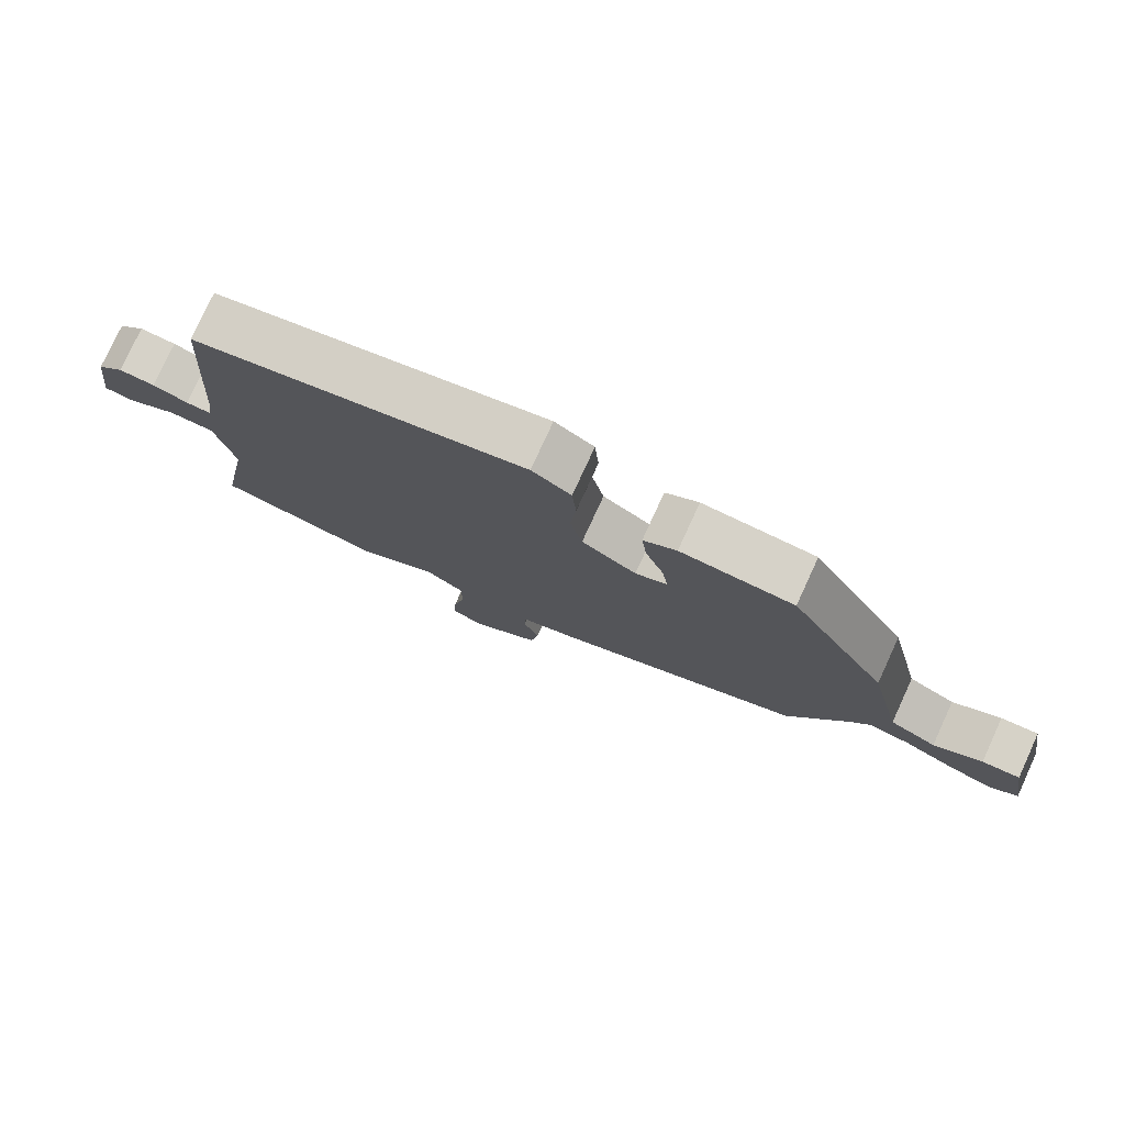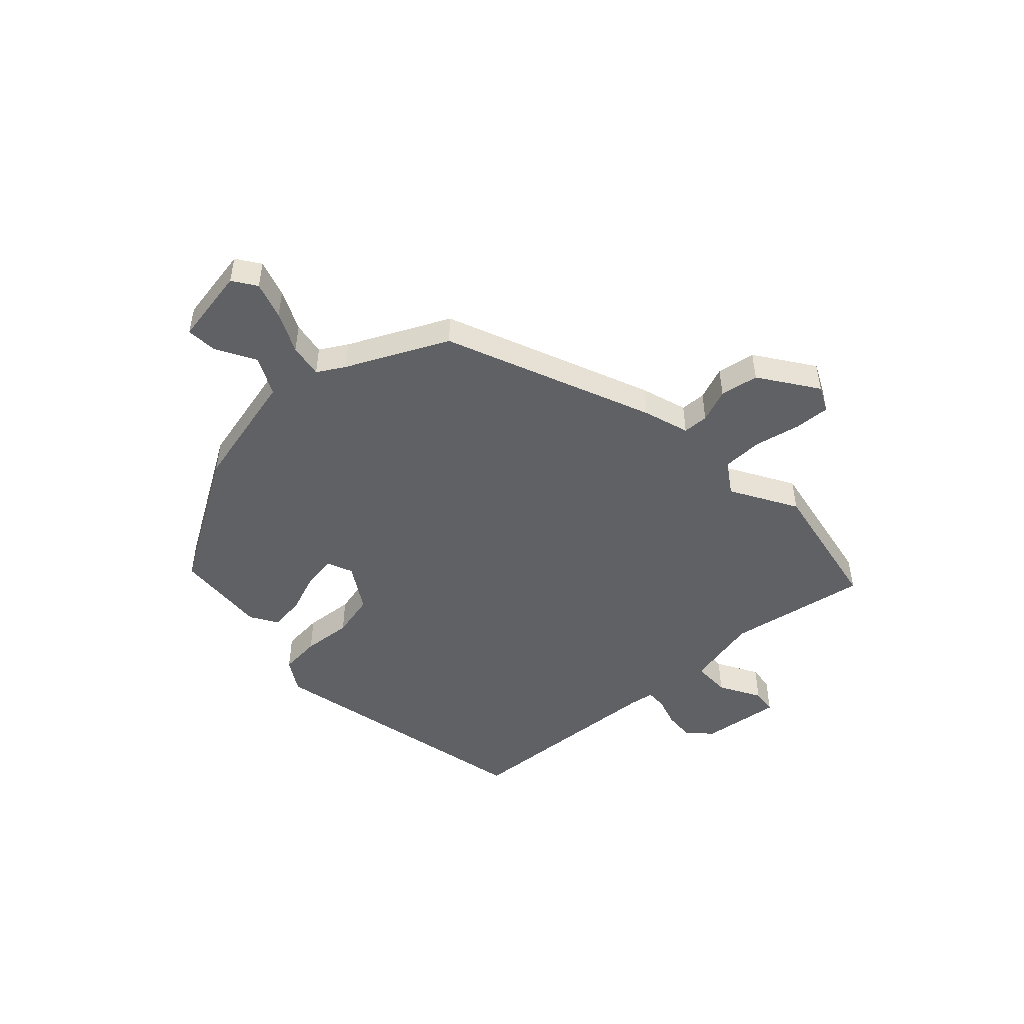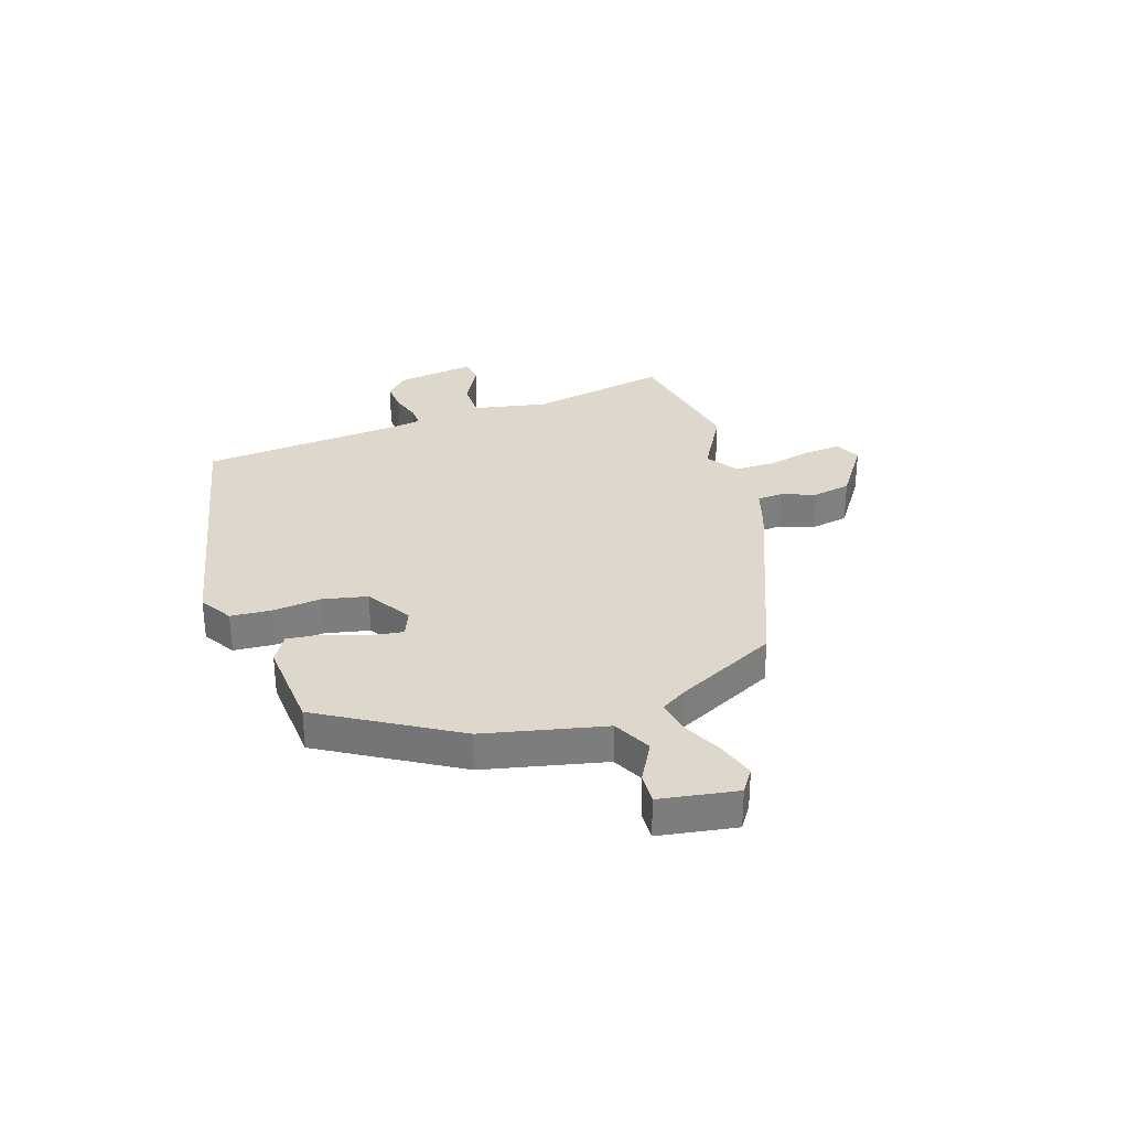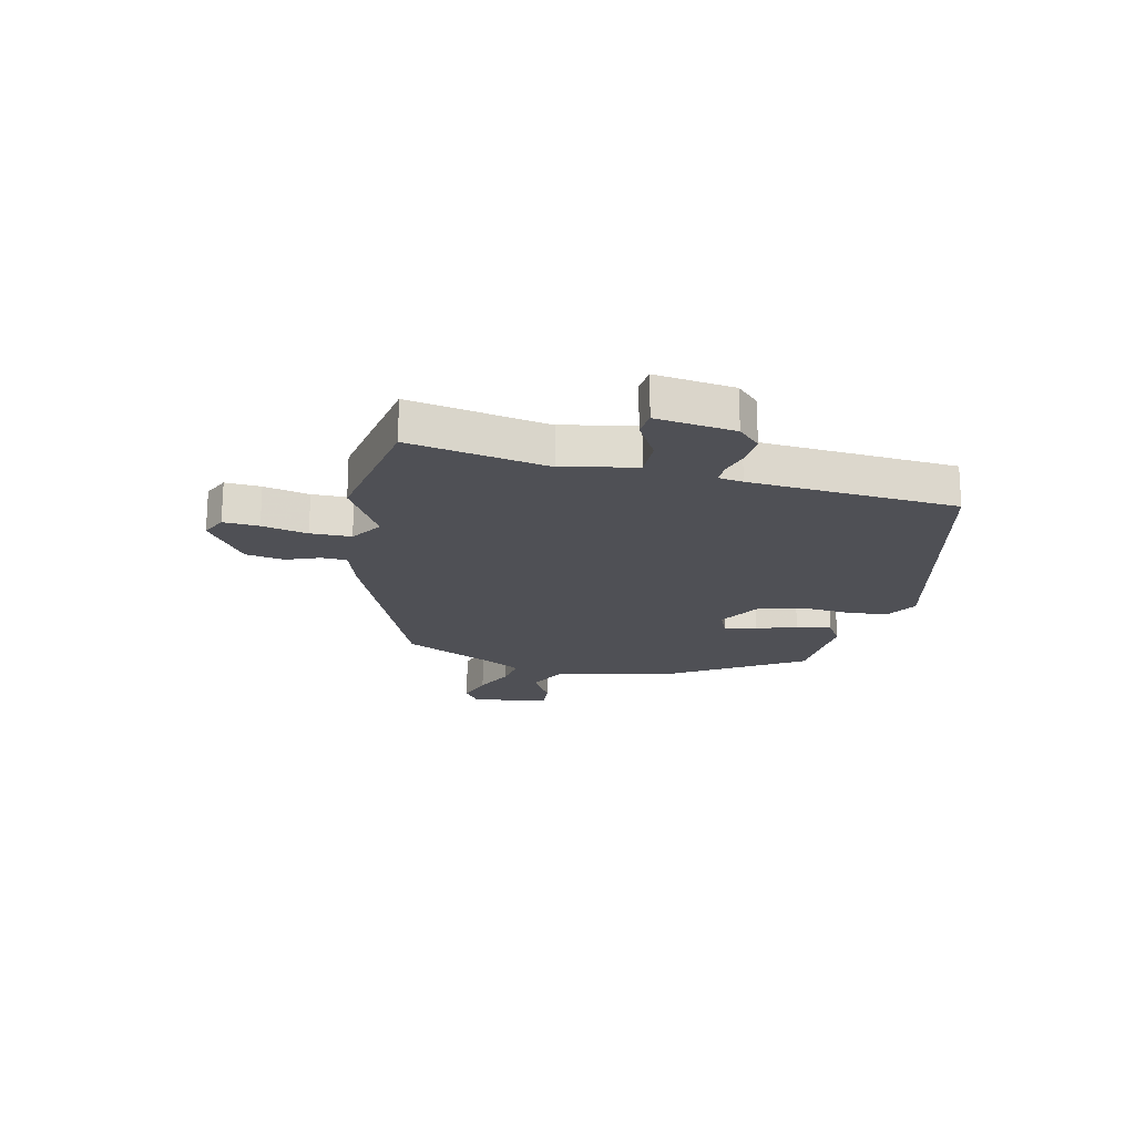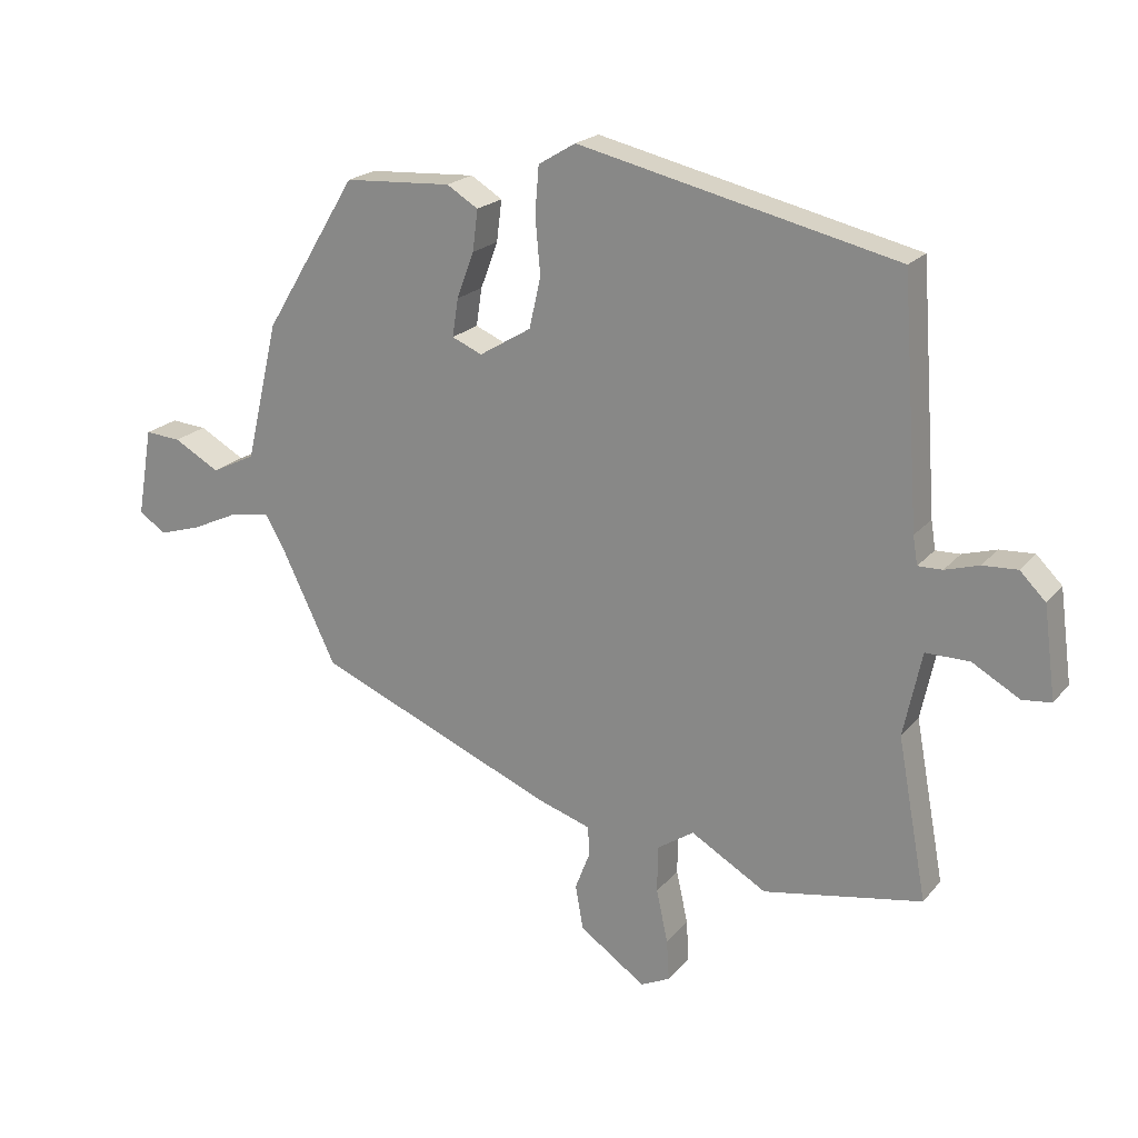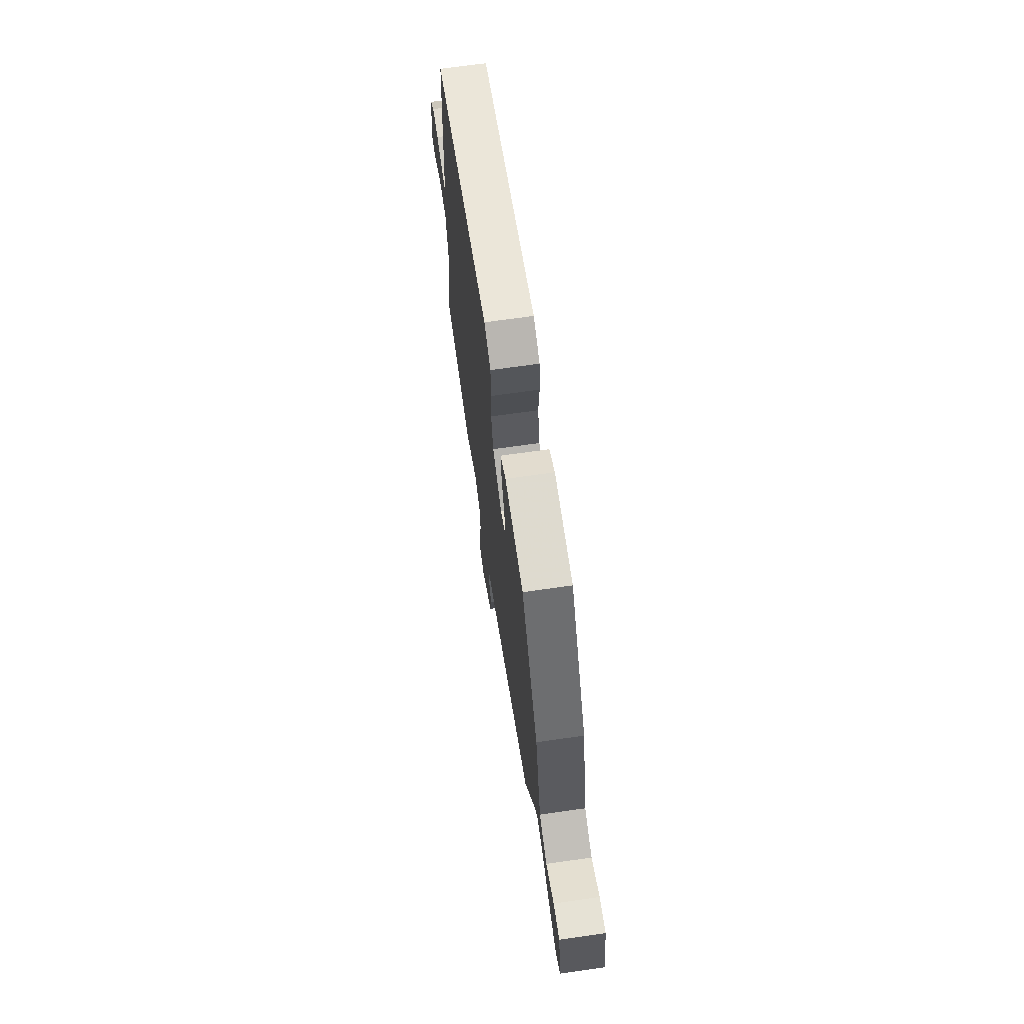
<metadata>
{"format":"obj","ext":"obj","renderer":"f3d","projection":"perspective","resolution":1024,"background":"white","views":[{"elev":77.9,"azim":24.7,"up":"+Z"},{"elev":-48.9,"azim":132.9,"up":"+Y"},{"elev":31.3,"azim":71.1,"up":"+Y"},{"elev":-19.4,"azim":-102.6,"up":"+Y"},{"elev":20.7,"azim":-152.0,"up":"+Z"},{"elev":67.8,"azim":81.8,"up":"+Z"}]}
</metadata>
<code>
v 0.39 0.07 0.459
v 0.535 0.07 0.22
v 0.586 0.07 0.004
v 0.655 0.07 -0.03
v 0.726 0.07 0.01
v 0.782 0.07 0.014
v 0.806 0.07 -0.124
v 0.764 0.07 -0.153
v 0.697 0.07 -0.132
v 0.624 0.07 -0.098
v 0.563 0.07 -0.088
v 0.534 0.07 -0.137
v 0.447 0.07 -0.317
v 0.076 0.07 -0.472
v -0.007 0.07 -0.499
v -0.009 0.07 -0.545
v 0.014 0.07 -0.605
v 0.002 0.07 -0.674
v -0.101 0.07 -0.746
v -0.147 0.07 -0.724
v -0.143 0.07 -0.66
v -0.125 0.07 -0.578
v -0.126 0.07 -0.505
v -0.183 0.07 -0.467
v -0.301 0.07 -0.536
v -0.548 0.07 -0.491
v -0.502 0.07 -0.241
v -0.53 0.07 -0.109
v -0.598 0.07 -0.109
v -0.672 0.07 -0.151
v -0.717 0.07 -0.146
v -0.698 0.07 -0.004
v -0.658 0.07 0.036
v -0.604 0.07 0.033
v -0.551 0.07 0.017
v -0.513 0.07 0.016
v -0.506 0.07 0.06
v -0.479 0.07 0.434
v 0.016 0.07 0.548
v 0.074 0.07 0.513
v 0.08 0.07 0.44
v 0.072 0.07 0.352
v 0.09 0.07 0.273
v 0.171 0.07 0.224
v 0.218 0.07 0.244
v 0.209 0.07 0.303
v 0.182 0.07 0.375
v 0.174 0.07 0.439
v 0.223 0.07 0.469
v 0.39 0 0.459
v 0.535 0 0.22
v 0.586 0 0.004
v 0.655 0 -0.03
v 0.726 0 0.01
v 0.782 0 0.014
v 0.806 0 -0.124
v 0.764 0 -0.153
v 0.697 0 -0.132
v 0.624 0 -0.098
v 0.563 0 -0.088
v 0.534 0 -0.137
v 0.447 0 -0.317
v 0.076 0 -0.472
v -0.007 0 -0.499
v -0.009 0 -0.545
v 0.014 0 -0.605
v 0.002 0 -0.674
v -0.101 0 -0.746
v -0.147 0 -0.724
v -0.143 0 -0.66
v -0.125 0 -0.578
v -0.126 0 -0.505
v -0.183 0 -0.467
v -0.301 0 -0.536
v -0.548 0 -0.491
v -0.502 0 -0.241
v -0.53 0 -0.109
v -0.598 0 -0.109
v -0.672 0 -0.151
v -0.717 0 -0.146
v -0.698 0 -0.004
v -0.658 0 0.036
v -0.604 0 0.033
v -0.551 0 0.017
v -0.513 0 0.016
v -0.506 0 0.06
v -0.479 0 0.434
v 0.016 0 0.548
v 0.074 0 0.513
v 0.08 0 0.44
v 0.072 0 0.352
v 0.09 0 0.273
v 0.171 0 0.224
v 0.218 0 0.244
v 0.209 0 0.303
v 0.182 0 0.375
v 0.174 0 0.439
v 0.223 0 0.469
f 46 47 48 49
f 45 46 49 1
f 39 40 41 42
f 37 38 39 42
f 36 37 42 43
f 32 33 34 35
f 32 35 36
f 29 30 31 32
f 28 29 32 36
f 27 28 36 43
f 24 25 26 27
f 23 24 27 43
f 19 20 21 22
f 16 17 18 19
f 15 16 19 22
f 12 13 14 15
f 11 12 15
f 11 15 22 23
f 7 8 9 10
f 7 10 11
f 4 5 6 7
f 3 4 7 11
f 45 1 2 3
f 44 45 3 11
f 11 23 43 44
f 98 97 96 95
f 50 98 95 94
f 91 90 89 88
f 91 88 87 86
f 92 91 86 85
f 84 83 82 81
f 85 84 81
f 81 80 79 78
f 85 81 78 77
f 92 85 77 76
f 76 75 74 73
f 92 76 73 72
f 71 70 69 68
f 68 67 66 65
f 71 68 65 64
f 64 63 62 61
f 64 61 60
f 72 71 64 60
f 59 58 57 56
f 60 59 56
f 56 55 54 53
f 60 56 53 52
f 52 51 50 94
f 60 52 94 93
f 93 92 72 60
f 1 50 51 2
f 2 51 52 3
f 3 52 53 4
f 4 53 54 5
f 5 54 55 6
f 6 55 56 7
f 7 56 57 8
f 8 57 58 9
f 9 58 59 10
f 10 59 60 11
f 11 60 61 12
f 12 61 62 13
f 13 62 63 14
f 14 63 64 15
f 15 64 65 16
f 16 65 66 17
f 17 66 67 18
f 18 67 68 19
f 19 68 69 20
f 20 69 70 21
f 21 70 71 22
f 22 71 72 23
f 23 72 73 24
f 24 73 74 25
f 25 74 75 26
f 26 75 76 27
f 27 76 77 28
f 28 77 78 29
f 29 78 79 30
f 30 79 80 31
f 31 80 81 32
f 32 81 82 33
f 33 82 83 34
f 34 83 84 35
f 35 84 85 36
f 36 85 86 37
f 37 86 87 38
f 38 87 88 39
f 39 88 89 40
f 40 89 90 41
f 41 90 91 42
f 42 91 92 43
f 43 92 93 44
f 44 93 94 45
f 45 94 95 46
f 46 95 96 47
f 47 96 97 48
f 48 97 98 49
f 49 98 50 1

</code>
